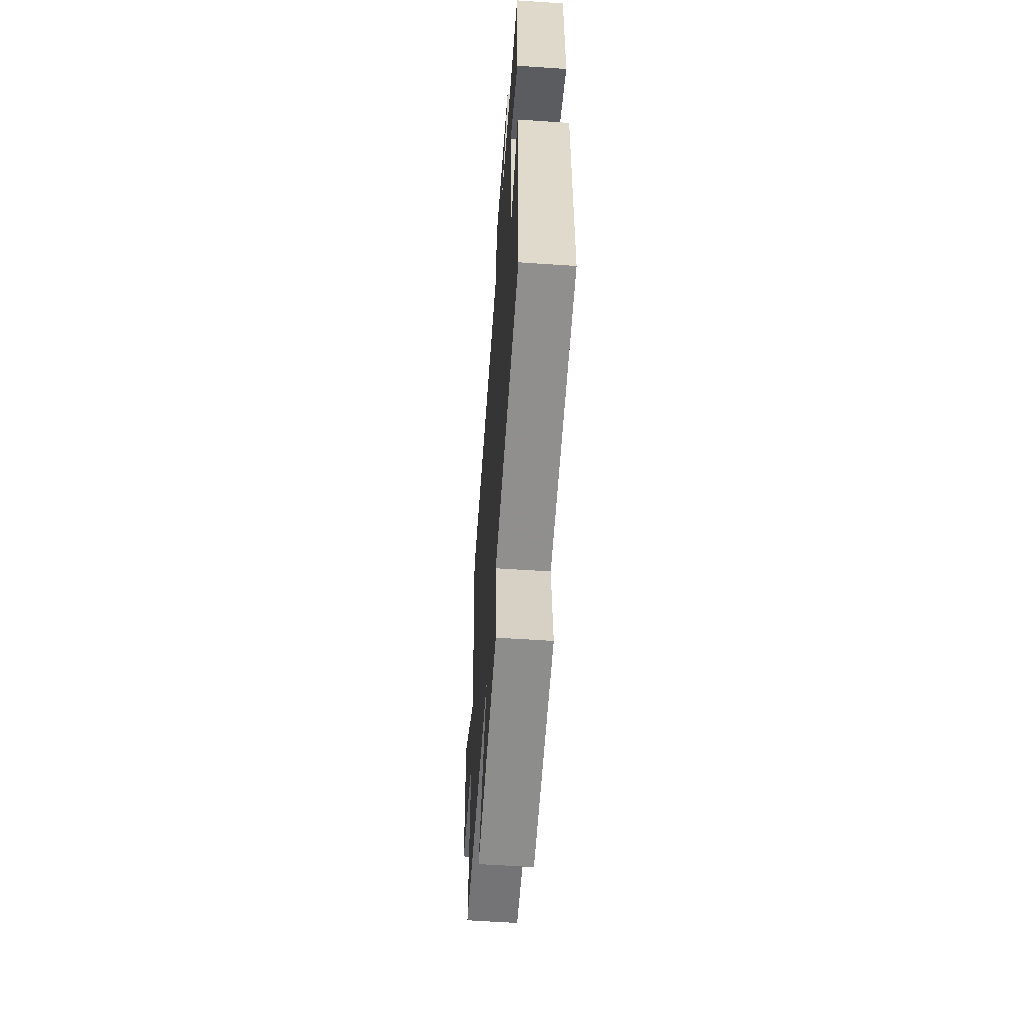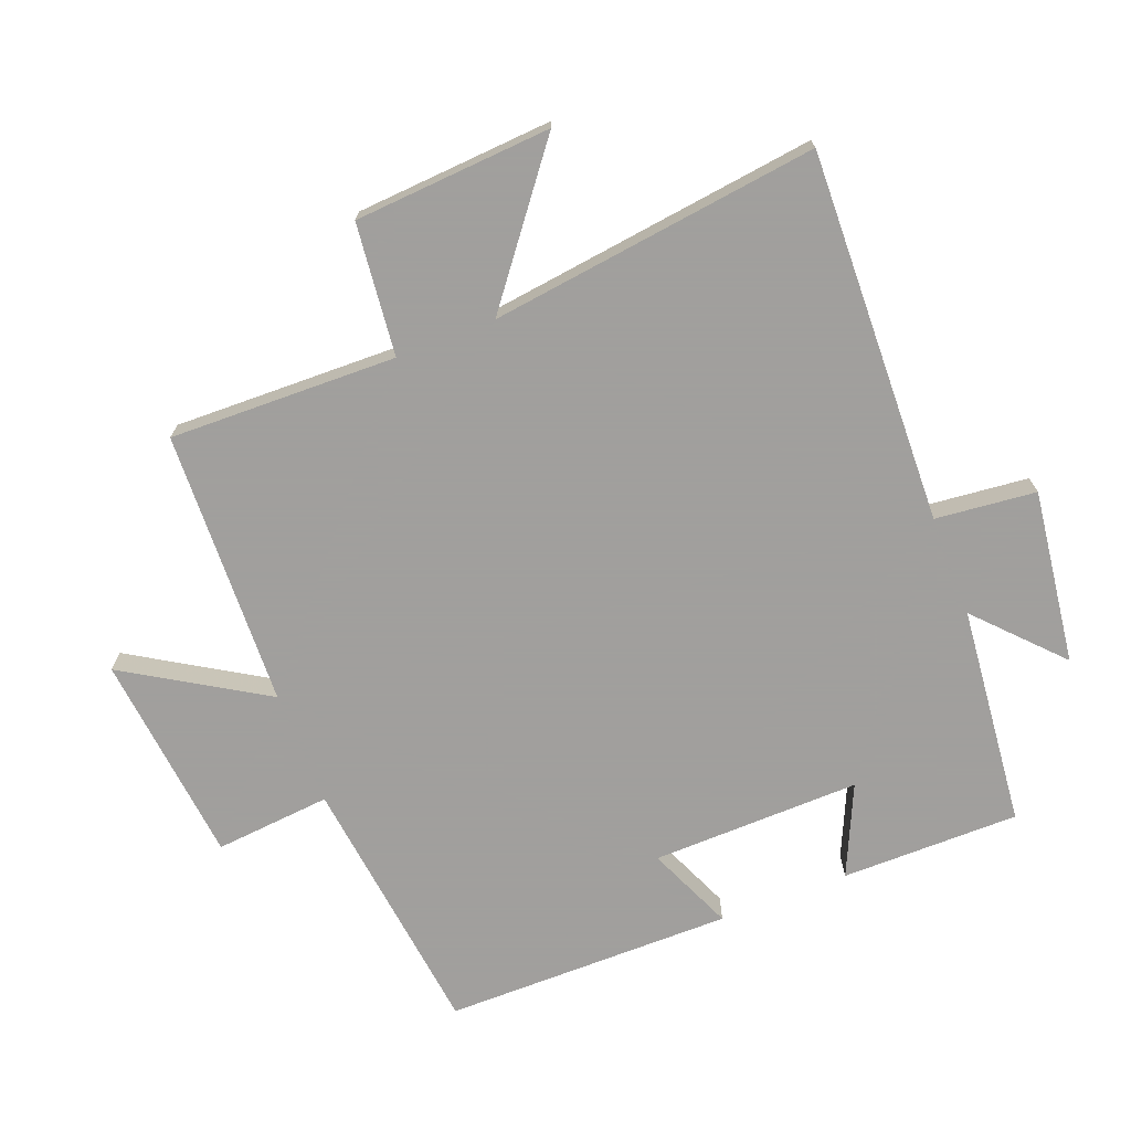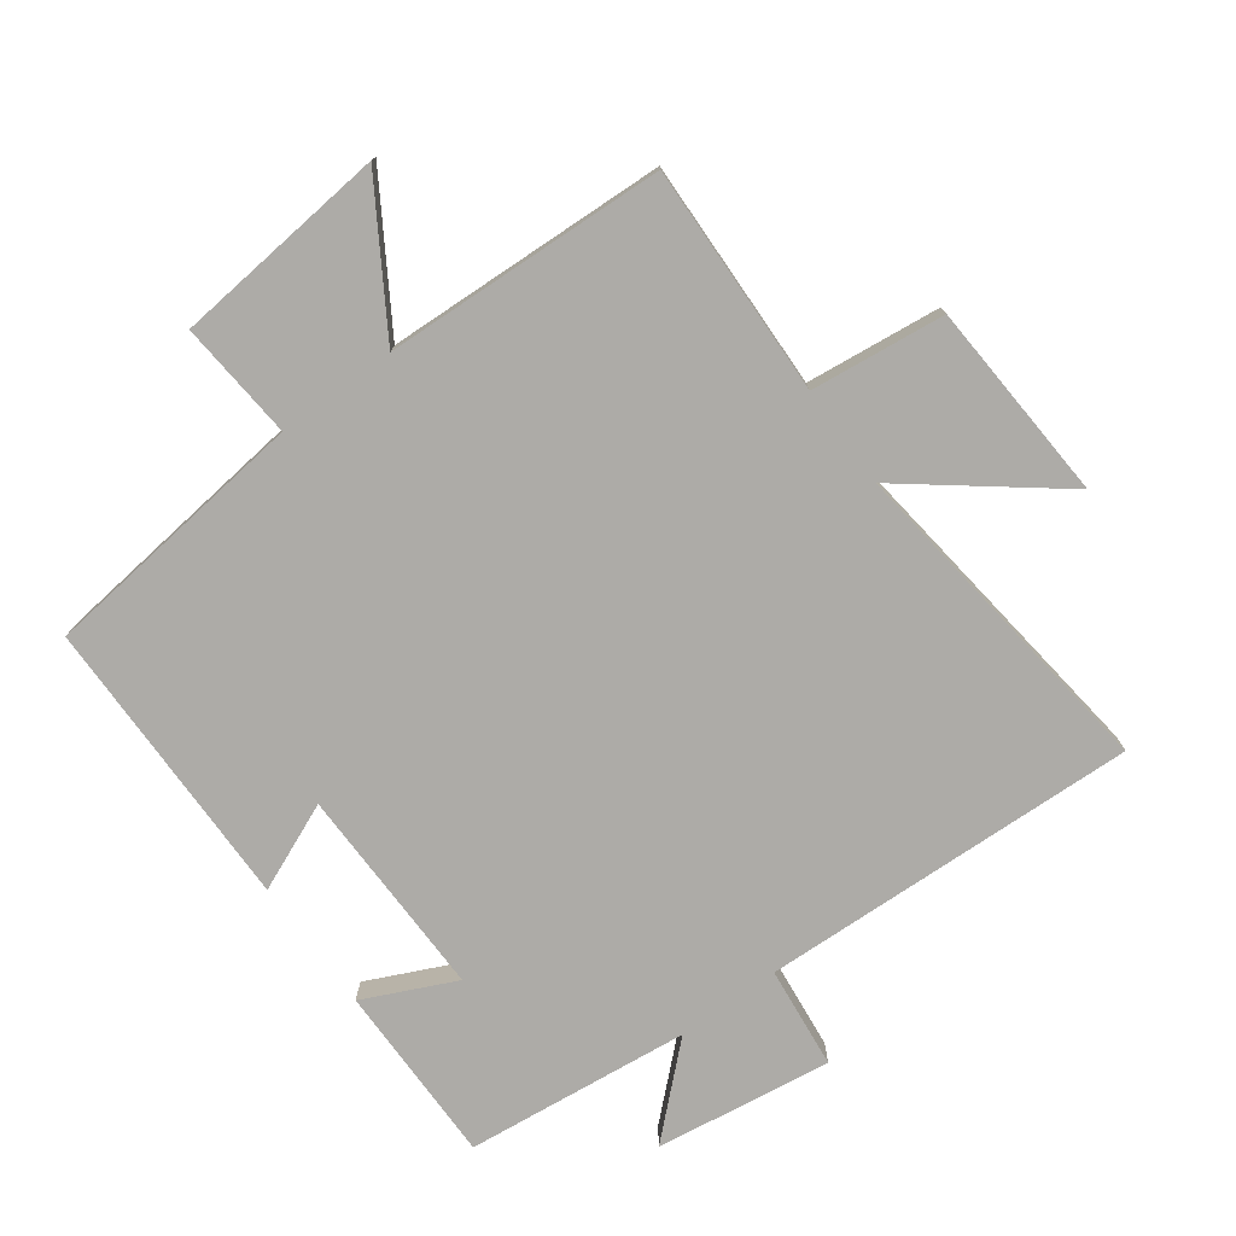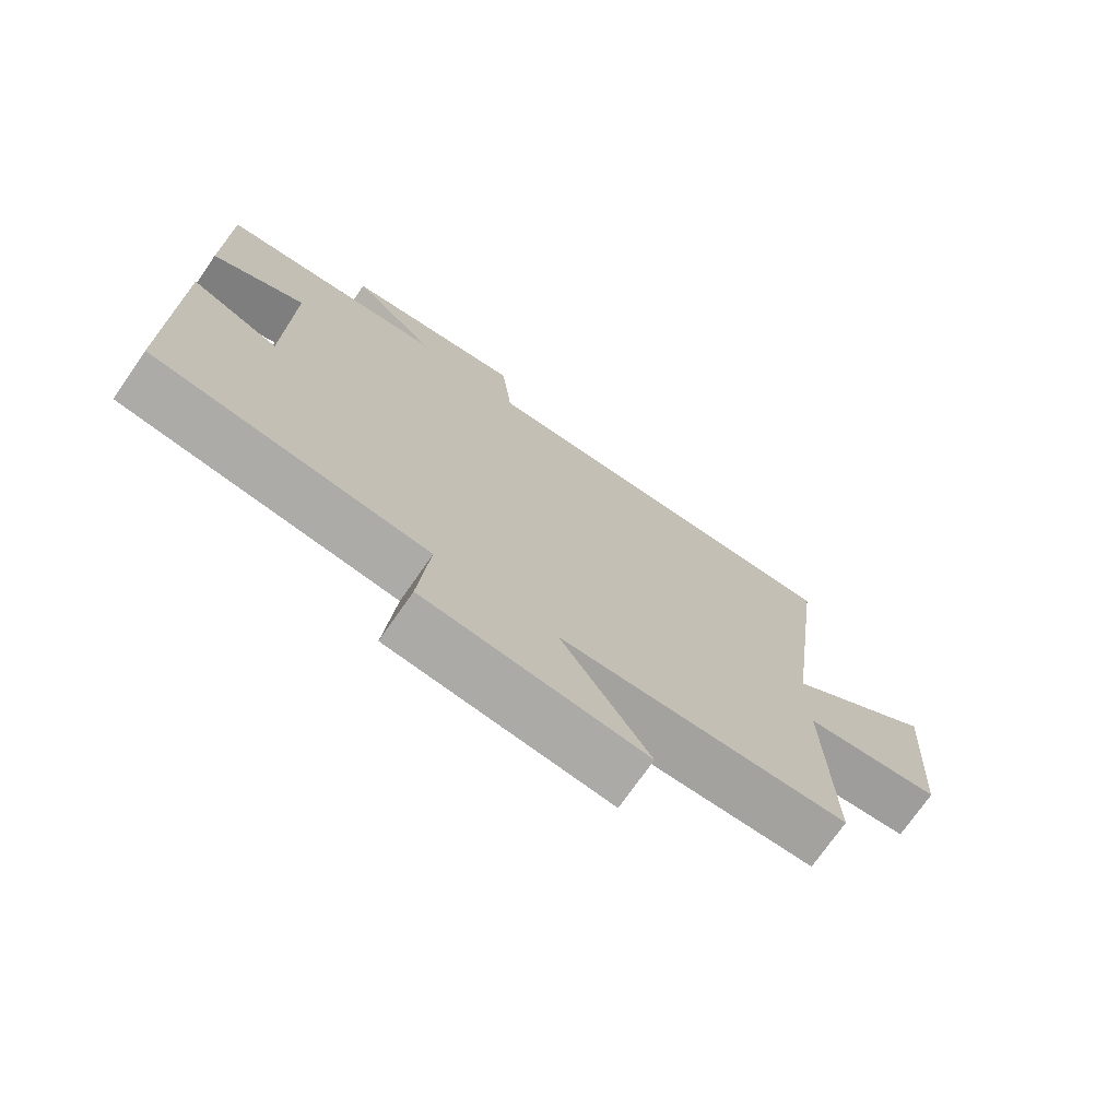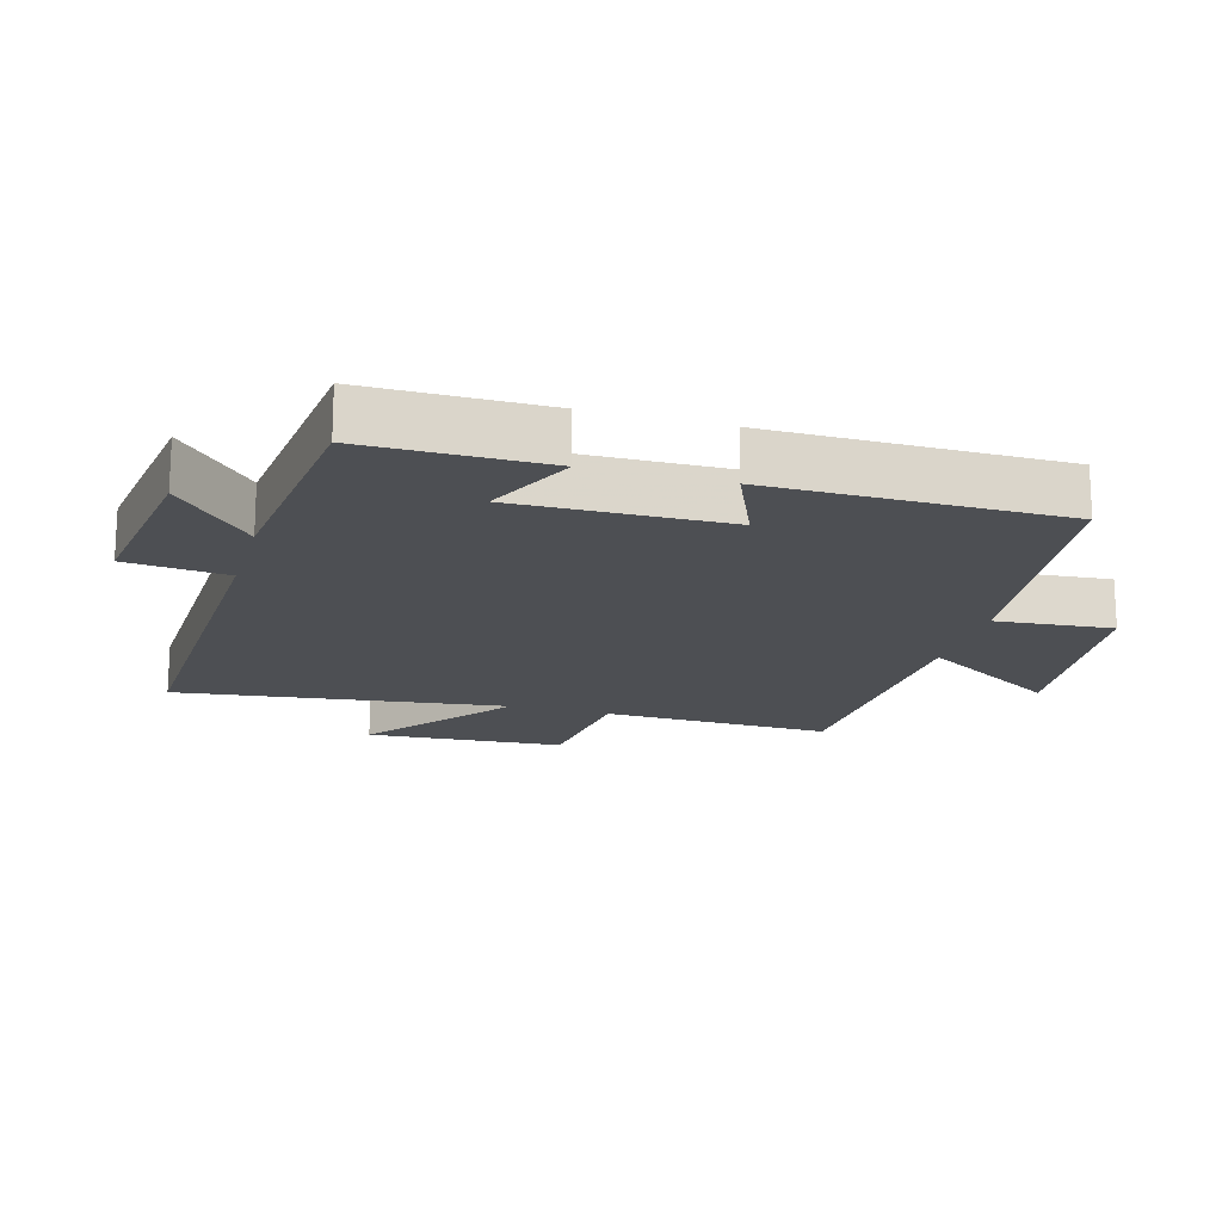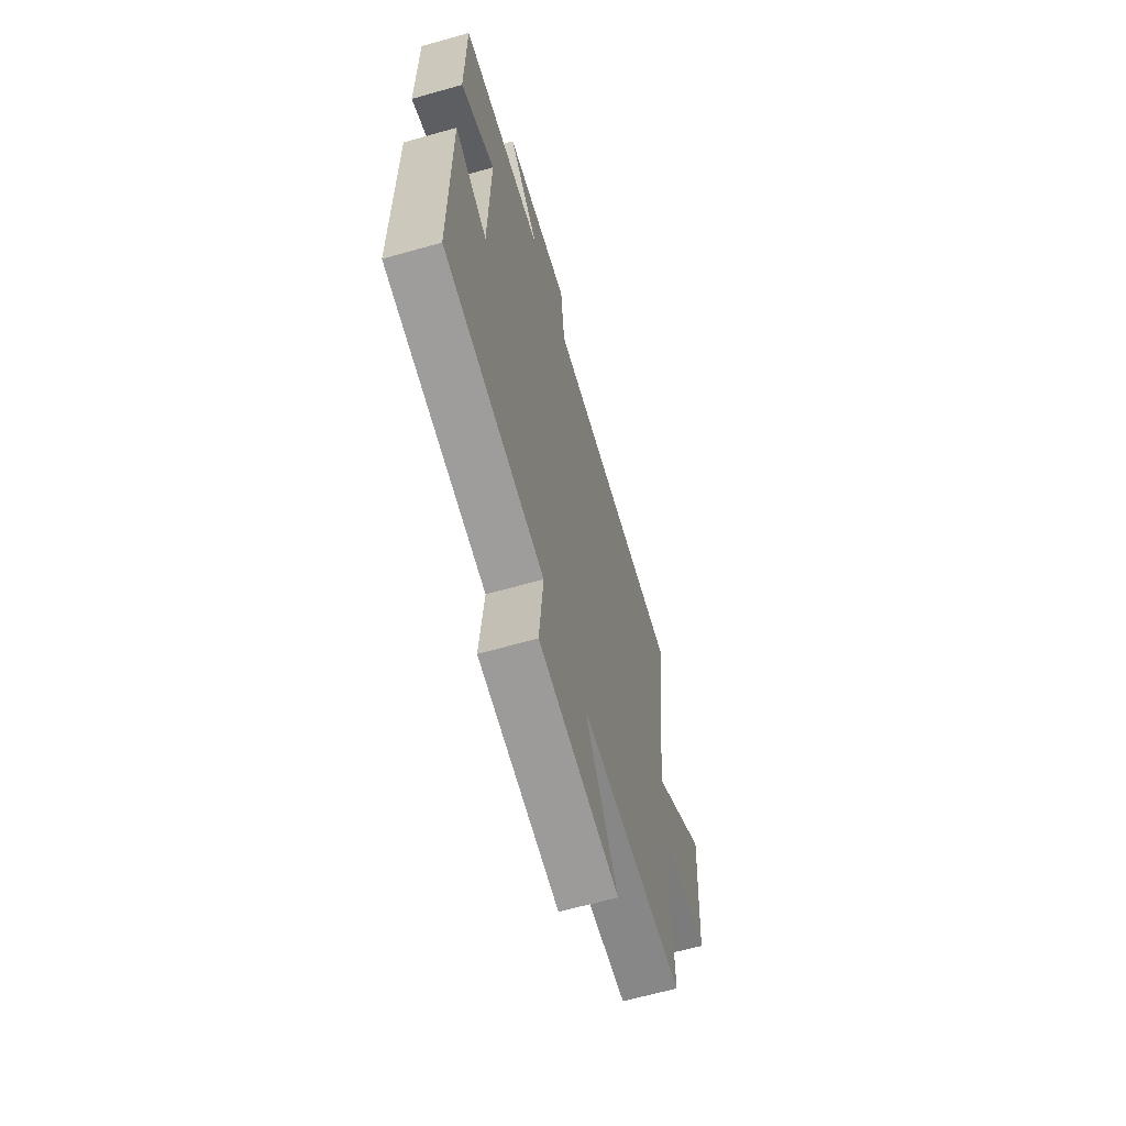
<metadata>
{"format":"obj","ext":"obj","renderer":"f3d","projection":"perspective","resolution":1024,"background":"white","views":[{"elev":-58.4,"azim":86.0,"up":"+Z"},{"elev":-71.5,"azim":-68.7,"up":"+Y"},{"elev":-76.4,"azim":-144.0,"up":"+Y"},{"elev":-73.6,"azim":145.2,"up":"+Z"},{"elev":-17.6,"azim":74.0,"up":"+Y"},{"elev":-64.3,"azim":105.9,"up":"+Z"}]}
</metadata>
<code>
v -0.564 0.07 0.519
v 0.006 0.07 0.5
v 0.022 0.07 0.654
v 0.288 0.07 0.618
v 0.162 0.07 0.5
v 0.5 0.07 0.465
v 0.5 0.07 0.192
v 0.362 0.07 0.255
v 0.368 0.07 -0.065
v 0.5 0.07 -0.008
v 0.499 0.07 -0.451
v 0.093 0.07 -0.5
v 0.109 0.07 -0.678
v -0.215 0.07 -0.712
v -0.085 0.07 -0.5
v -0.509 0.07 -0.484
v -0.5 0.07 -0.136
v -0.702 0.07 -0.114
v -0.722 0.07 0.188
v -0.5 0.07 0.016
v -0.564 0 0.519
v 0.006 0 0.5
v 0.022 0 0.654
v 0.288 0 0.618
v 0.162 0 0.5
v 0.5 0 0.465
v 0.5 0 0.192
v 0.362 0 0.255
v 0.368 0 -0.065
v 0.5 0 -0.008
v 0.499 0 -0.451
v 0.093 0 -0.5
v 0.109 0 -0.678
v -0.215 0 -0.712
v -0.085 0 -0.5
v -0.509 0 -0.484
v -0.5 0 -0.136
v -0.702 0 -0.114
v -0.722 0 0.188
v -0.5 0 0.016
f 17 18 19 20
f 15 16 17
f 15 17 20
f 12 13 14 15
f 11 12 15
f 10 11 15
f 9 10 15
f 20 1 2
f 15 20 2
f 9 15 2
f 8 9 2
f 7 8 2
f 6 7 2
f 5 6 2
f 2 3 4 5
f 40 39 38 37
f 37 36 35
f 40 37 35
f 35 34 33 32
f 35 32 31
f 35 31 30
f 35 30 29
f 22 21 40
f 22 40 35
f 22 35 29
f 22 29 28
f 22 28 27
f 22 27 26
f 22 26 25
f 25 24 23 22
f 1 21 22 2
f 2 22 23 3
f 3 23 24 4
f 4 24 25 5
f 5 25 26 6
f 6 26 27 7
f 7 27 28 8
f 8 28 29 9
f 9 29 30 10
f 10 30 31 11
f 11 31 32 12
f 12 32 33 13
f 13 33 34 14
f 14 34 35 15
f 15 35 36 16
f 16 36 37 17
f 17 37 38 18
f 18 38 39 19
f 19 39 40 20
f 20 40 21 1

</code>
